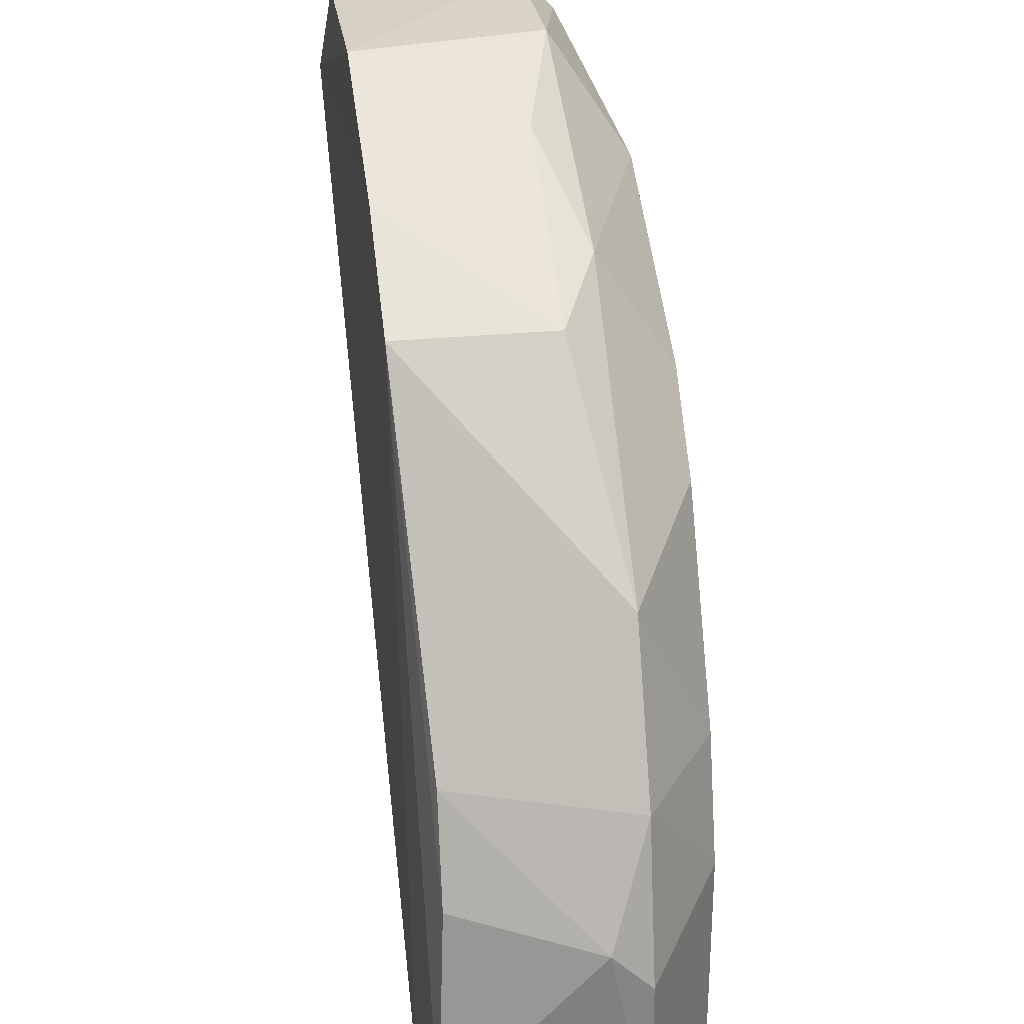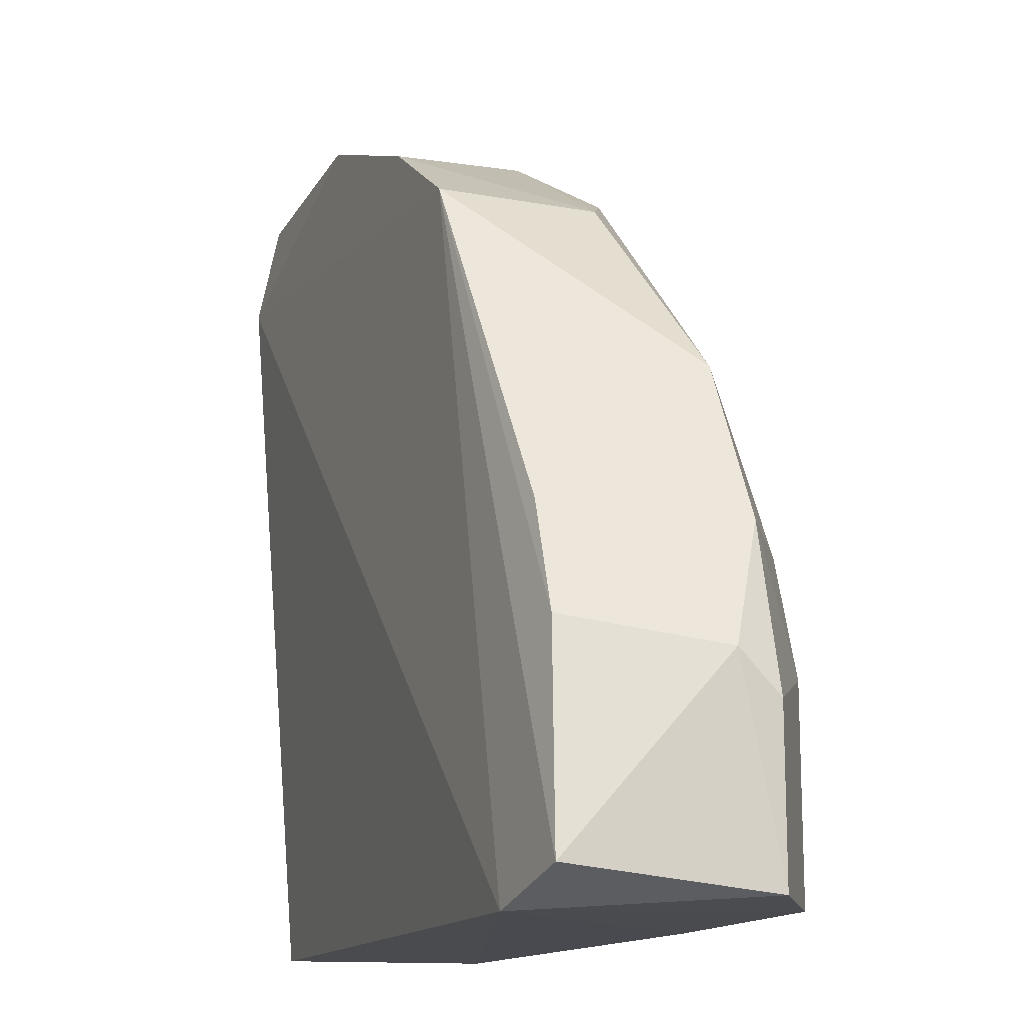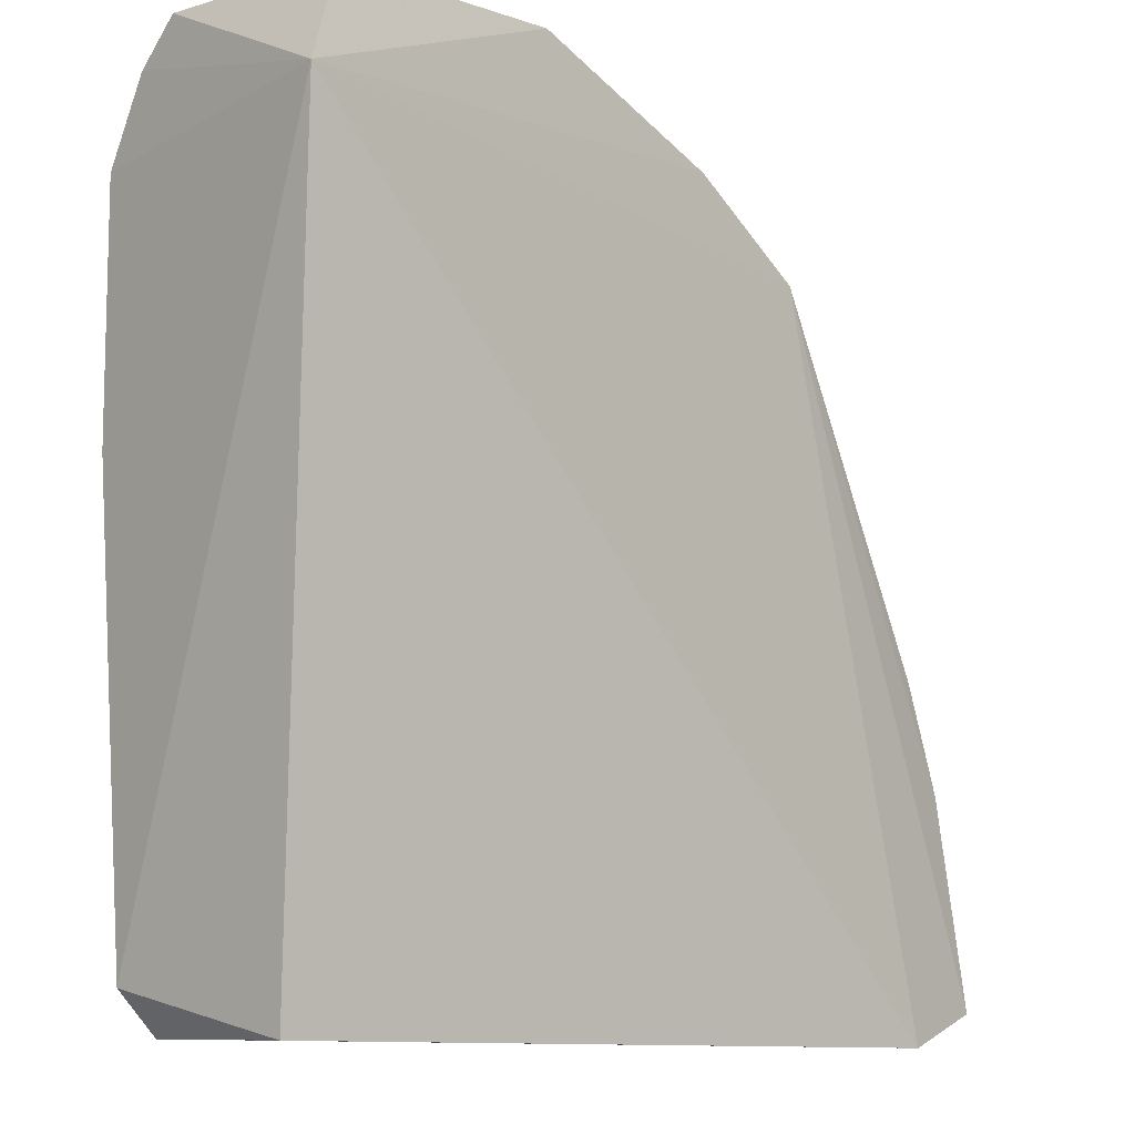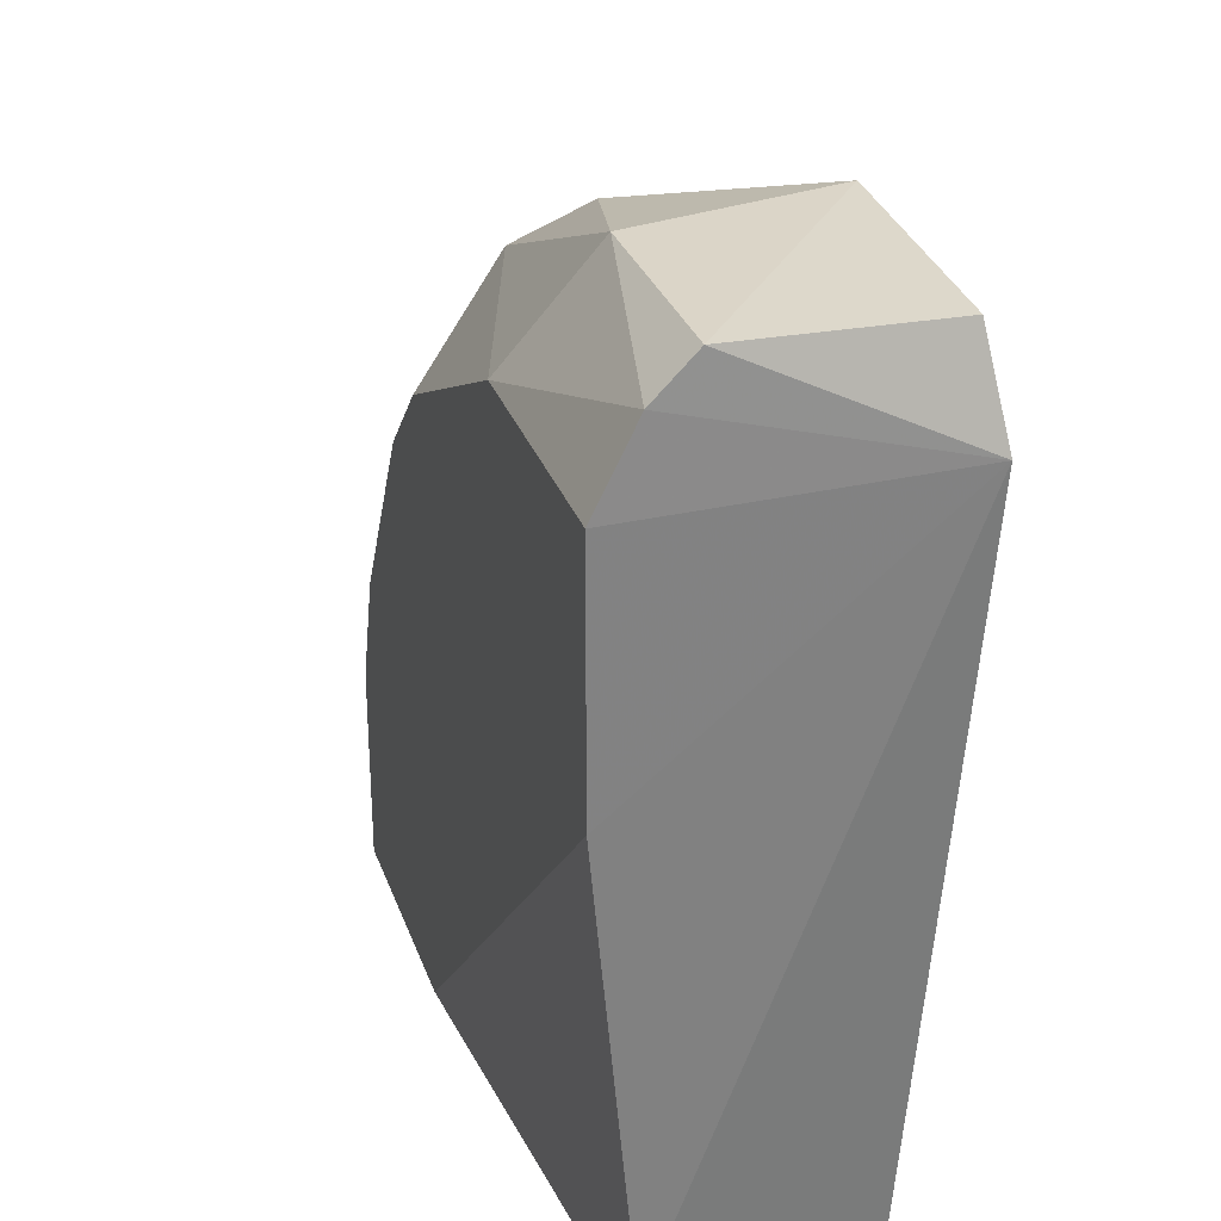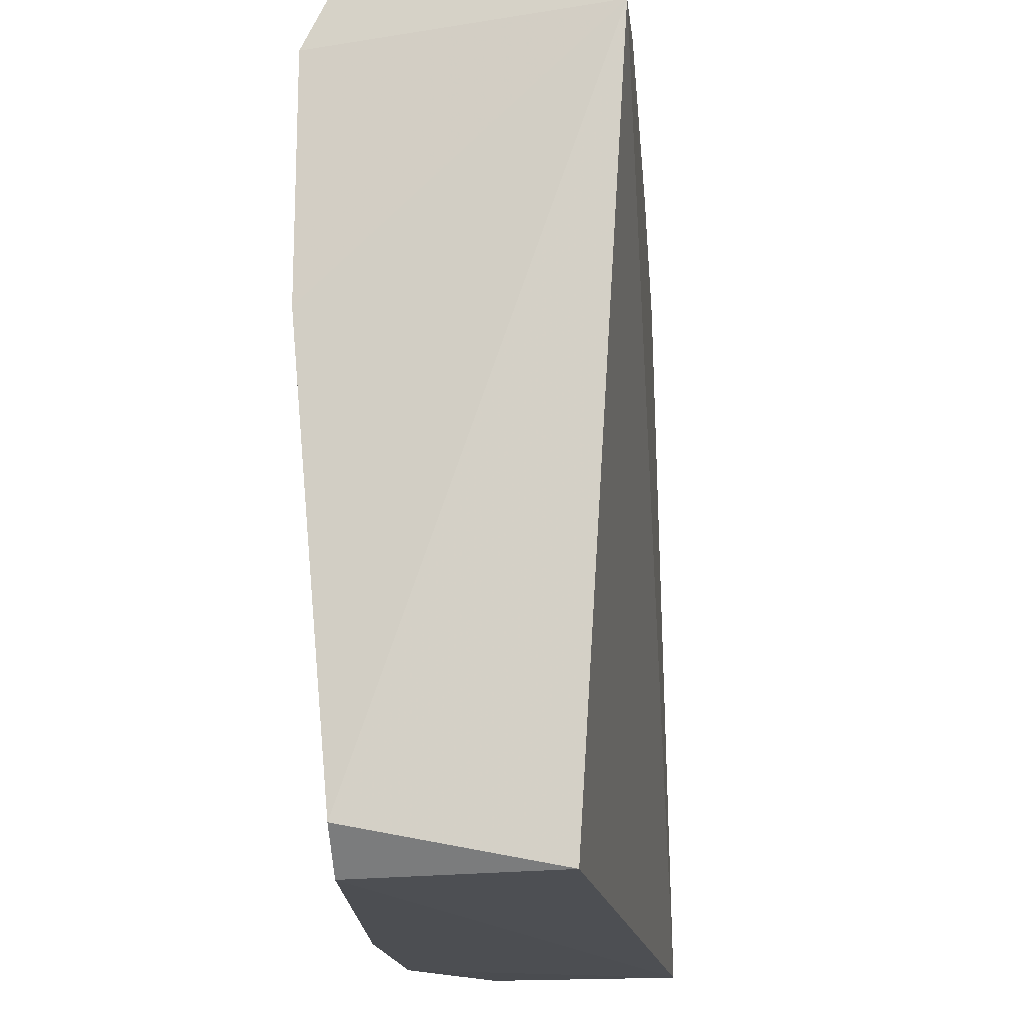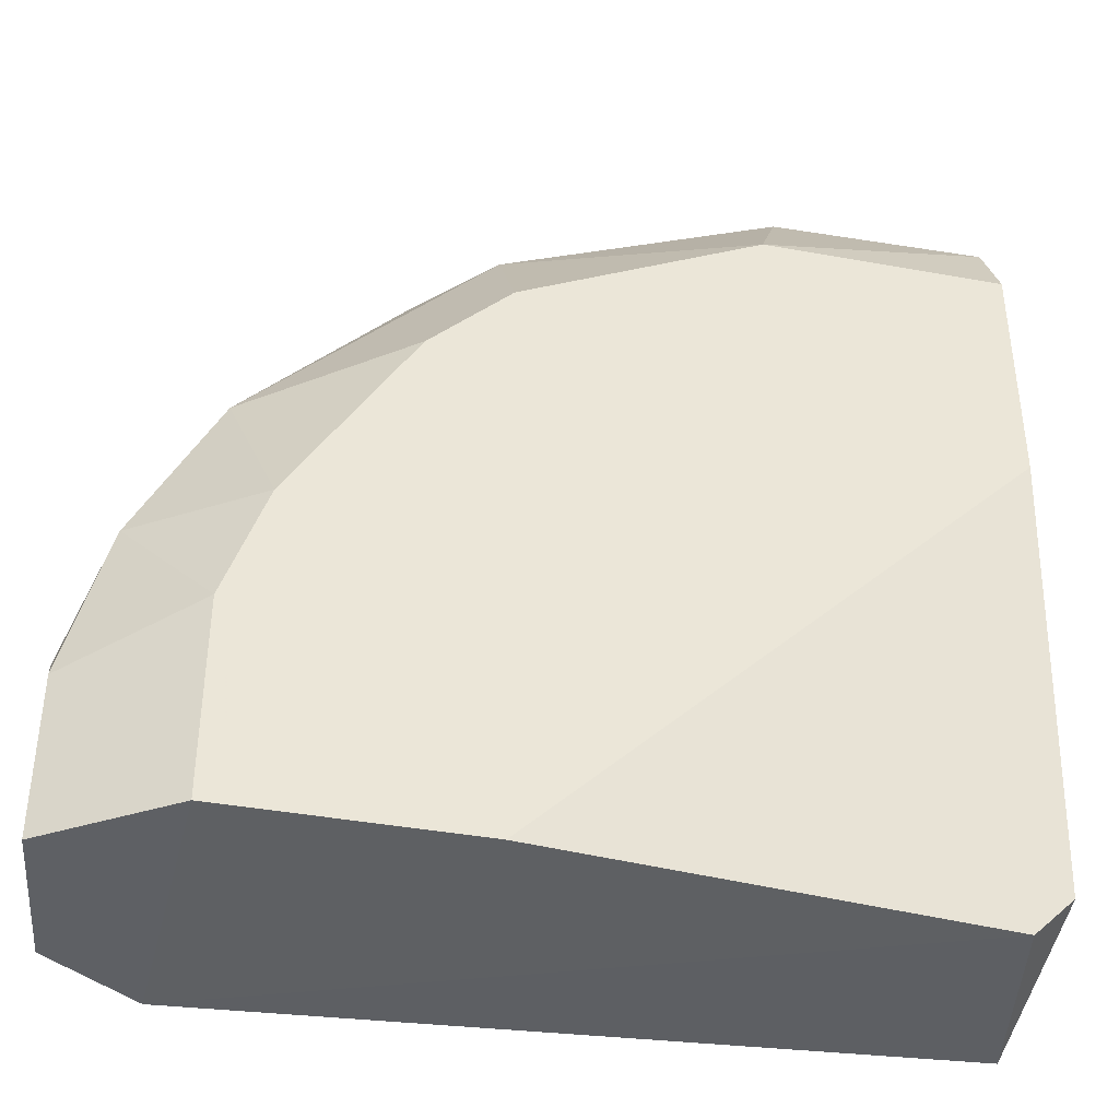
<metadata>
{"format":"obj","ext":"obj","renderer":"f3d","projection":"perspective","resolution":1024,"background":"white","views":[{"elev":28.7,"azim":-98.4,"up":"+Z"},{"elev":-14.6,"azim":-111.8,"up":"+Z"},{"elev":-9.6,"azim":133.8,"up":"+Z"},{"elev":29.5,"azim":72.6,"up":"+Z"},{"elev":-16.7,"azim":96.0,"up":"+Z"},{"elev":-40.5,"azim":-12.5,"up":"+Z"}]}
</metadata>
<code>
v -0.2363 -0.224 0.2023
v -0.3437 -0.2777 -0.001688
v -0.3437 -0.2777 0.04127
v -0.1182 -0.2992 0.1916
v -0.1182 -0.2347 -0.001688
v -0.3381 -0.2259 0.003941
v -0.1108 -0.2215 0.1969
v -0.1182 -0.2884 0.009063
v -0.2685 -0.2992 0.1379
v -0.3114 -0.2992 -0.001688
v -0.1719 -0.2777 0.2238
v -0.3114 -0.2777 0.1271
v -0.3134 -0.2231 -0.004401
v -0.3201 -0.2287 0.0876
v -0.1204 -0.2247 0.2216
v -0.247 -0.2777 0.1916
v -0.247 -0.2992 -0.001688
v -0.2685 -0.224 0.1809
v -0.1182 -0.2777 0.2238
v -0.1826 -0.2992 0.1916
v -0.1182 -0.2992 0.1271
v -0.1826 -0.224 0.2238
v -0.1289 -0.2884 -0.001688
v -0.3007 -0.2992 0.08423
v -0.3437 -0.2669 0.05202
v -0.2148 -0.2669 0.2131
v -0.2685 -0.2669 0.1809
v -0.3329 -0.2777 0.08423
v -0.247 -0.2992 0.1594
v -0.3114 -0.2992 0.05202
v -0.1182 -0.2884 0.2131
v -0.3302 -0.2285 0.05909
f 25 14 32
f 5 7 8
f 3 2 10
f 4 9 10
f 2 6 13
f 7 5 13
f 10 2 13
f 12 9 16
f 4 10 17
f 10 13 17
f 1 7 18
f 13 6 18
f 7 13 18
f 14 12 18
f 7 15 19
f 9 4 20
f 11 16 20
f 7 4 21
f 8 7 21
f 4 17 21
f 17 8 21
f 7 1 22
f 15 7 22
f 11 19 22
f 19 15 22
f 5 8 23
f 13 5 23
f 8 17 23
f 17 13 23
f 10 9 24
f 9 12 24
f 2 3 25
f 6 2 25
f 16 11 26
f 22 1 26
f 11 22 26
f 12 16 27
f 1 18 27
f 18 12 27
f 26 1 27
f 16 26 27
f 12 14 28
f 24 12 28
f 25 3 28
f 14 25 28
f 16 9 29
f 9 20 29
f 20 16 29
f 3 10 30
f 10 24 30
f 28 3 30
f 24 28 30
f 4 7 31
f 7 19 31
f 19 11 31
f 20 4 31
f 11 20 31
f 18 6 32
f 14 18 32
f 6 25 32

</code>
